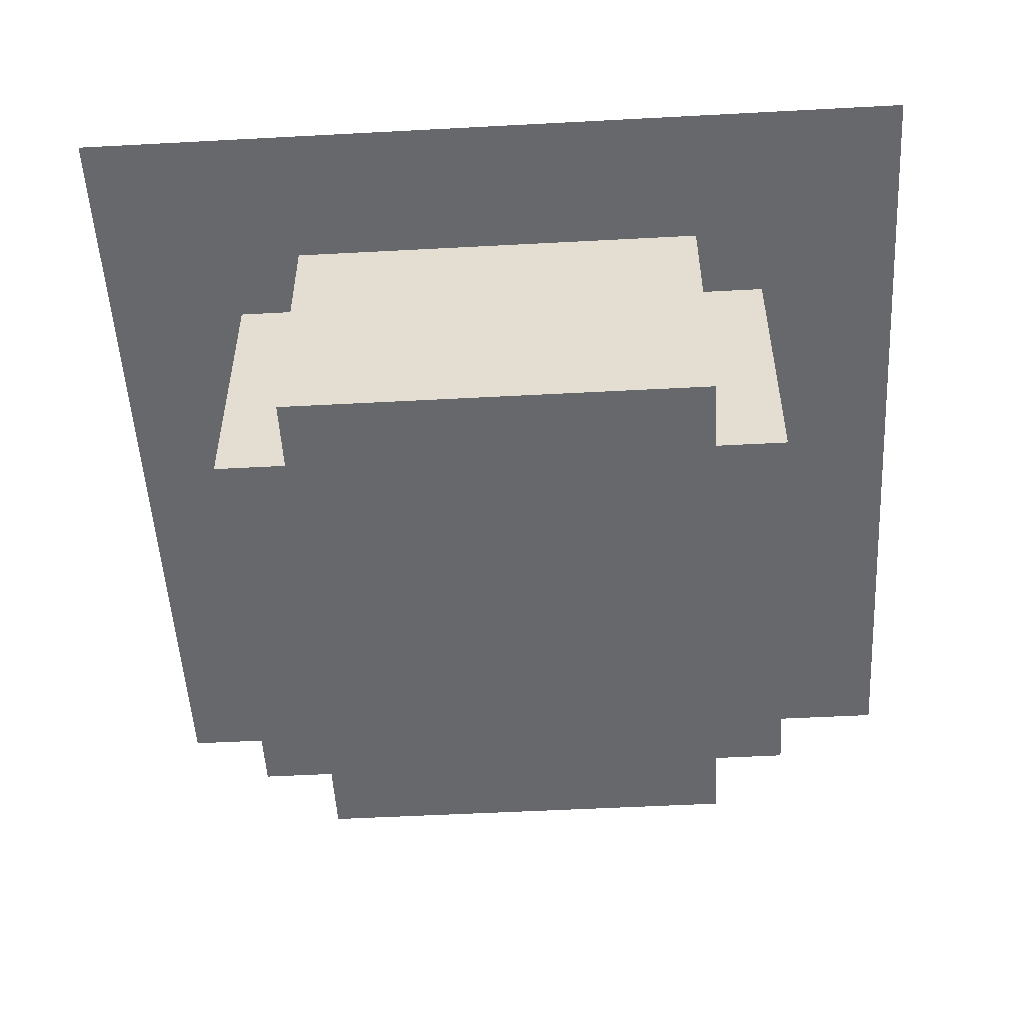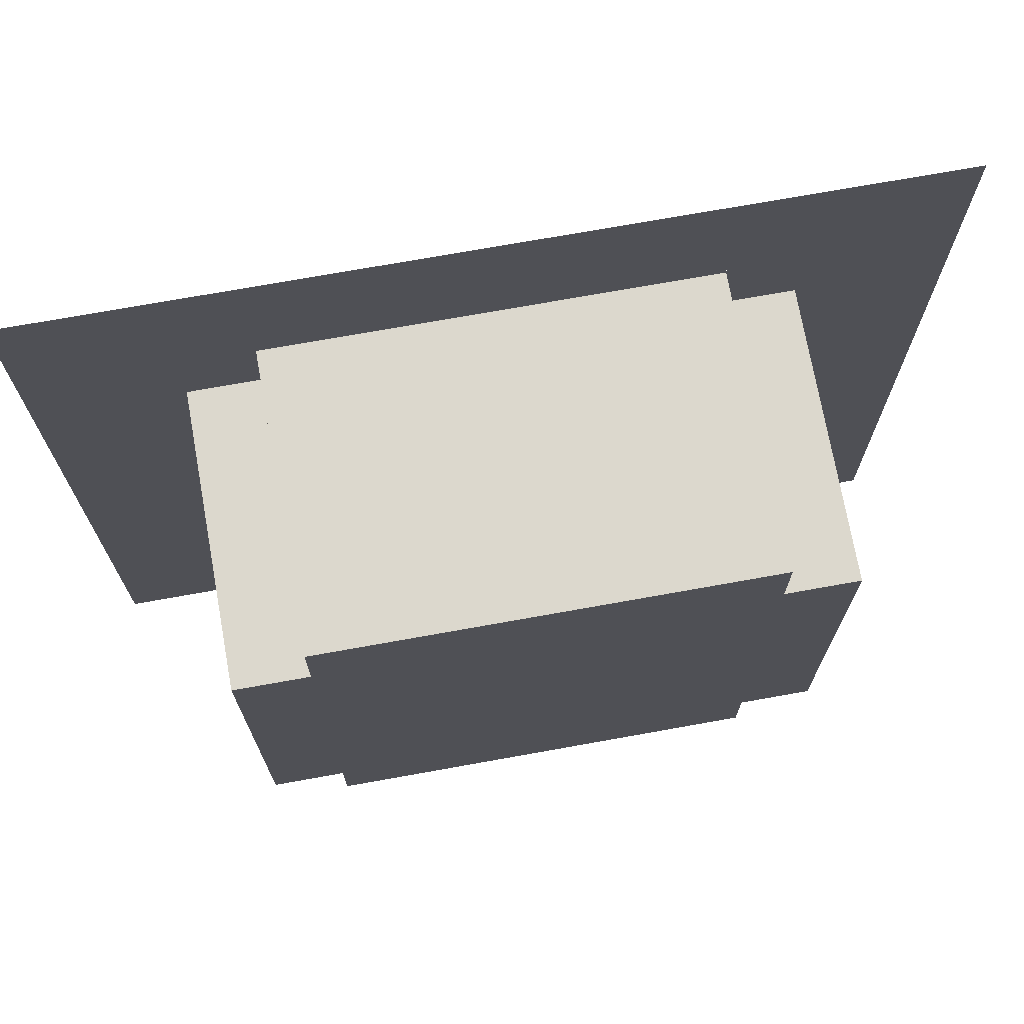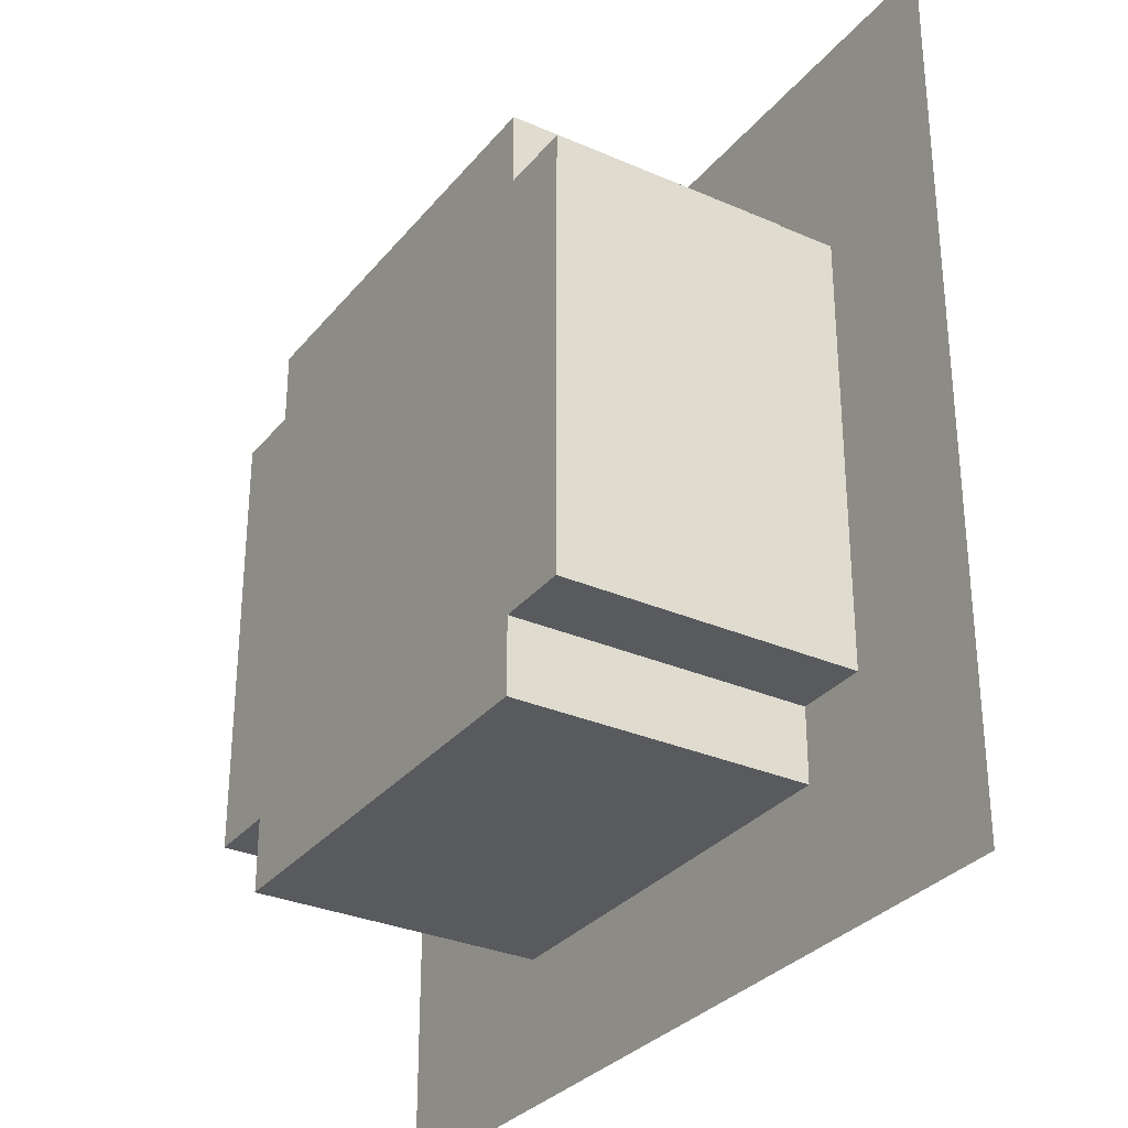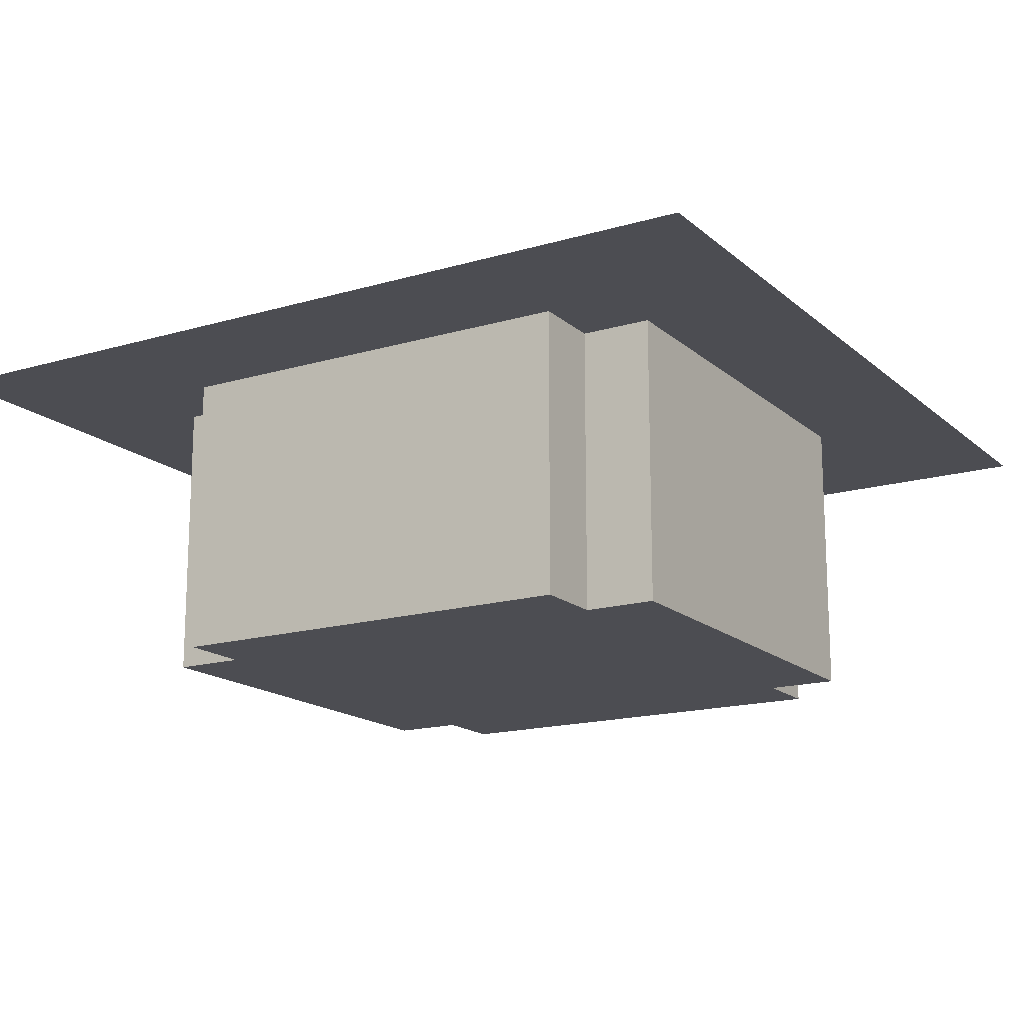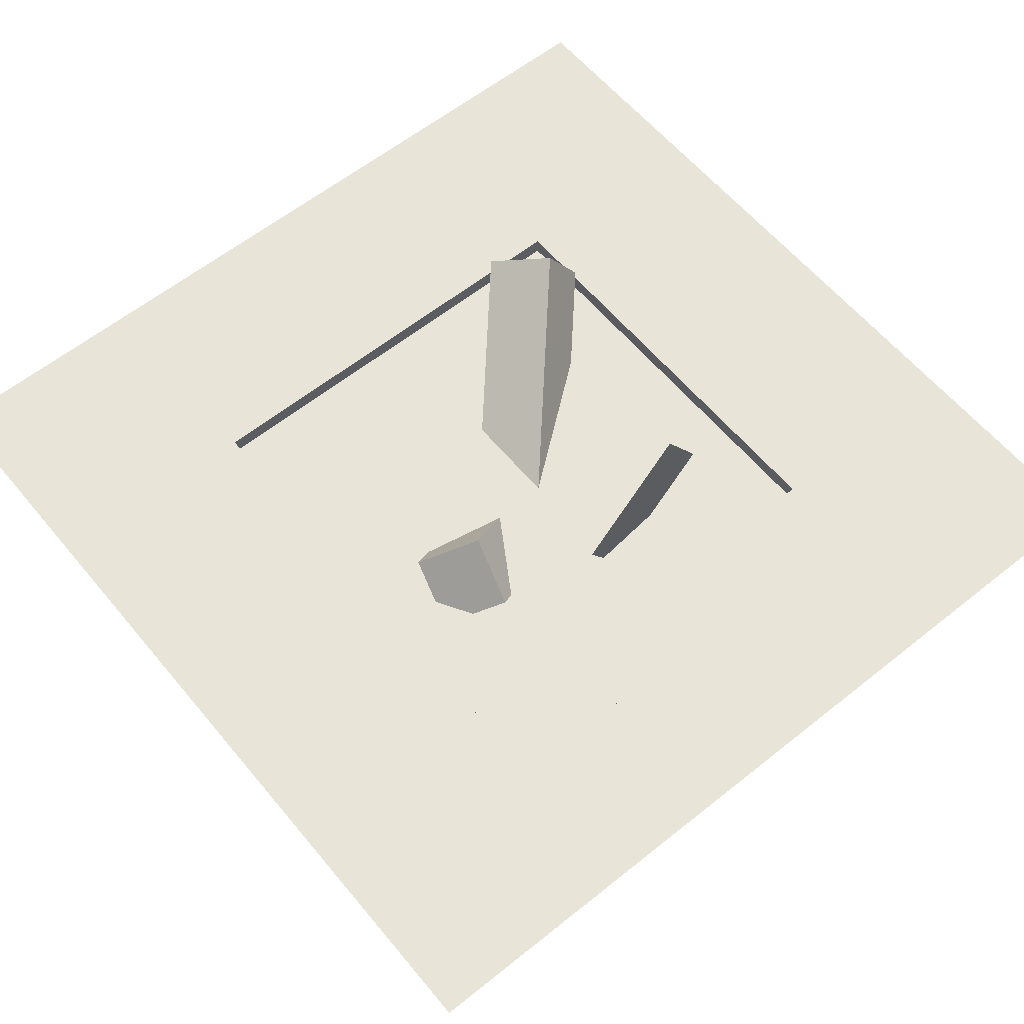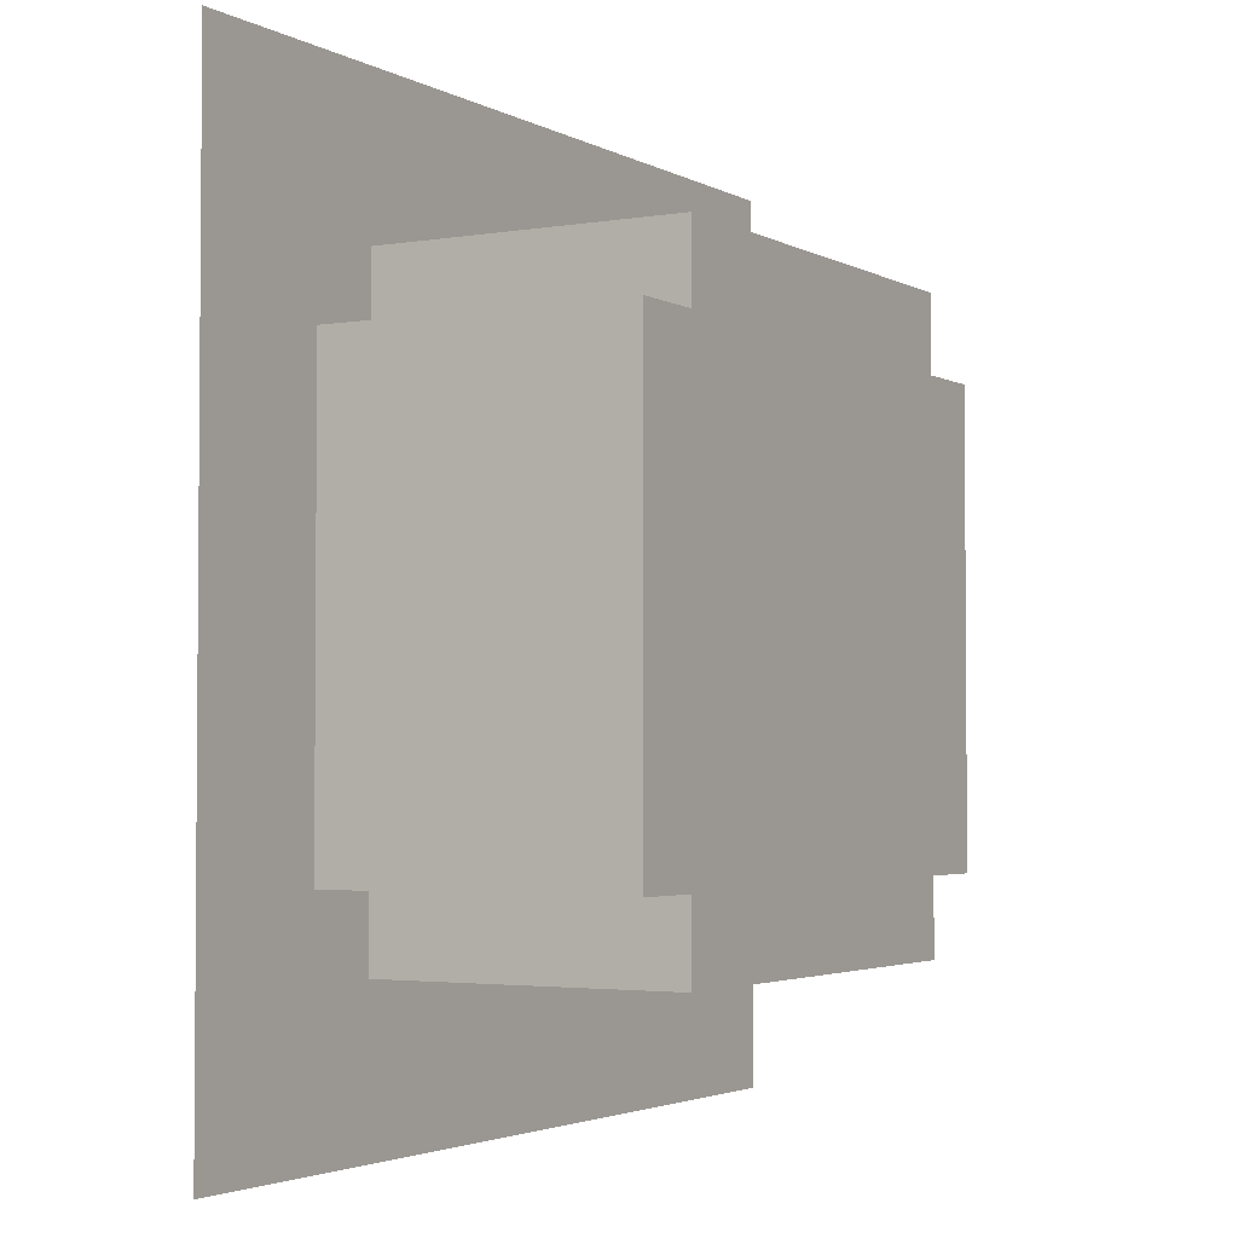
<metadata>
{"format":"obj","ext":"obj","renderer":"f3d","projection":"perspective","resolution":1024,"background":"white","views":[{"elev":-52.3,"azim":3.3,"up":"+Y"},{"elev":72.5,"azim":-10.2,"up":"+Z"},{"elev":-31.0,"azim":58.0,"up":"+Z"},{"elev":-16.4,"azim":31.1,"up":"+Y"},{"elev":60.0,"azim":140.6,"up":"+Y"},{"elev":-2.9,"azim":-59.9,"up":"+Z"}]}
</metadata>
<code>
o cube
v 0.25 0.0625 0.1875
v 0.25 0.0625 -0.1875
v 0.25 0 0.1875
v 0.25 0 -0.1875
v -0.25 0.0625 -0.1875
v -0.25 0.0625 0.1875
v -0.25 0 -0.1875
v -0.25 0 0.1875
f 4 7 5 2
f 3 4 2 1
f 8 3 1 6
f 7 8 6 5
f 6 1 2 5
f 7 4 3 8
o cube
v 0.25 0.25 0.1875
v 0.25 0.25 -0.1875
v 0.25 0.0625 0.1875
v 0.25 0.0625 -0.1875
v 0.1875 0.25 -0.1875
v 0.1875 0.25 0.1875
v 0.1875 0.0625 -0.1875
v 0.1875 0.0625 0.1875
f 12 15 13 10
f 11 12 10 9
f 16 11 9 14
f 15 16 14 13
f 14 9 10 13
f 15 12 11 16
o cube
v -0.1875 0.25 0.1875
v -0.1875 0.25 -0.1875
v -0.1875 0.0625 0.1875
v -0.1875 0.0625 -0.1875
v -0.25 0.25 -0.1875
v -0.25 0.25 0.1875
v -0.25 0.0625 -0.1875
v -0.25 0.0625 0.1875
f 20 23 21 18
f 19 20 18 17
f 24 19 17 22
f 23 24 22 21
f 22 17 18 21
f 23 20 19 24
o cube
v 0.1875 0.25 0.25
v 0.1875 0.25 0.1875
v 0.1875 0 0.25
v 0.1875 0 0.1875
v -0.1875 0.25 0.1875
v -0.1875 0.25 0.25
v -0.1875 0 0.1875
v -0.1875 0 0.25
f 28 31 29 26
f 27 28 26 25
f 32 27 25 30
f 31 32 30 29
f 30 25 26 29
f 31 28 27 32
o cube
v 0.1875 0.25 -0.1875
v 0.1875 0.25 -0.25
v 0.1875 0 -0.1875
v 0.1875 0 -0.25
v -0.1875 0.25 -0.25
v -0.1875 0.25 -0.1875
v -0.1875 0 -0.25
v -0.1875 0 -0.1875
f 36 39 37 34
f 35 36 34 33
f 40 35 33 38
f 39 40 38 37
f 38 33 34 37
f 39 36 35 40
o cube
v 0.375 0.25 -0.1875
v 0.375 0.25 -0.375
v 0.375 0.25 -0.1875
v 0.375 0.25 -0.375
v -0.1875 0.25 -0.375
v -0.1875 0.25 -0.1875
v -0.1875 0.25 -0.375
v -0.1875 0.25 -0.1875
f 44 47 45 42
f 43 44 42 41
f 48 43 41 46
f 47 48 46 45
f 46 41 42 45
f 47 44 43 48
o cube
v 0.375 0.25 0.375
v 0.375 0.25 -0.1875
v 0.375 0.25 0.375
v 0.375 0.25 -0.1875
v 0.1875 0.25 -0.1875
v 0.1875 0.25 0.375
v 0.1875 0.25 -0.1875
v 0.1875 0.25 0.375
f 52 55 53 50
f 51 52 50 49
f 56 51 49 54
f 55 56 54 53
f 54 49 50 53
f 55 52 51 56
o cube
v 0.1875 0.25 0.375
v 0.1875 0.25 0.1875
v 0.1875 0.25 0.375
v 0.1875 0.25 0.1875
v -0.375 0.25 0.1875
v -0.375 0.25 0.375
v -0.375 0.25 0.1875
v -0.375 0.25 0.375
f 60 63 61 58
f 59 60 58 57
f 64 59 57 62
f 63 64 62 61
f 62 57 58 61
f 63 60 59 64
o cube
v -0.1875 0.25 0.1875
v -0.1875 0.25 -0.375
v -0.1875 0.25 0.1875
v -0.1875 0.25 -0.375
v -0.375 0.25 -0.375
v -0.375 0.25 0.1875
v -0.375 0.25 -0.375
v -0.375 0.25 0.1875
f 68 71 69 66
f 67 68 66 65
f 72 67 65 70
f 71 72 70 69
f 70 65 66 69
f 71 68 67 72
o cube
v 0.04291 0.2011 0
v 0.007294 0.2237 -0.04608
v 0.009325 0.1483 0
v -0.02629 0.171 -0.04608
v -0.1482 0.3228 0.1228
v -0.1125 0.3001 0.1689
v -0.1817 0.2701 0.1228
v -0.1461 0.2474 0.1689
f 76 79 77 74
f 75 76 74 73
f 80 75 73 78
f 79 80 78 77
f 78 73 74 77
f 79 76 75 80
o cube
v 0.1446 0.2213 -0.07906
v 0.09722 0.2495 -0.1086
v 0.06514 0.1371 -0.03188
v 0.01778 0.1653 -0.06137
v 0.08799 0.2861 -0.05877
v 0.1353 0.2579 -0.02927
v 0.008543 0.2019 -0.01158
v 0.0559 0.1737 0.01792
f 84 87 85 82
f 83 84 82 81
f 88 83 81 86
f 87 88 86 85
f 86 81 82 85
f 87 84 83 88
o cube
v 0.007107 0.2582 -0.1245
v 0.007107 0.2582 -0.1245
v -0.02647 0.2054 -0.1245
v -0.02647 0.2054 -0.1245
v -0.09741 0.3247 -0.1081
v -0.09741 0.3247 -0.1081
v -0.131 0.272 -0.1081
v -0.131 0.272 -0.1081
f 92 95 93 90
f 91 92 90 89
f 96 91 89 94
f 95 96 94 93
f 94 89 90 93
f 95 92 91 96
o liquid
v 0.1875 0.2344 0.1875
v 0.1875 0.2344 -0.1875
v 0.1875 0.2344 0.1875
v 0.1875 0.2344 -0.1875
v -0.1875 0.2344 -0.1875
v -0.1875 0.2344 0.1875
v -0.1875 0.2344 -0.1875
v -0.1875 0.2344 0.1875
f 100 103 101 98
f 99 100 98 97
f 104 99 97 102
f 103 104 102 101
f 102 97 98 101
f 103 100 99 104

</code>
